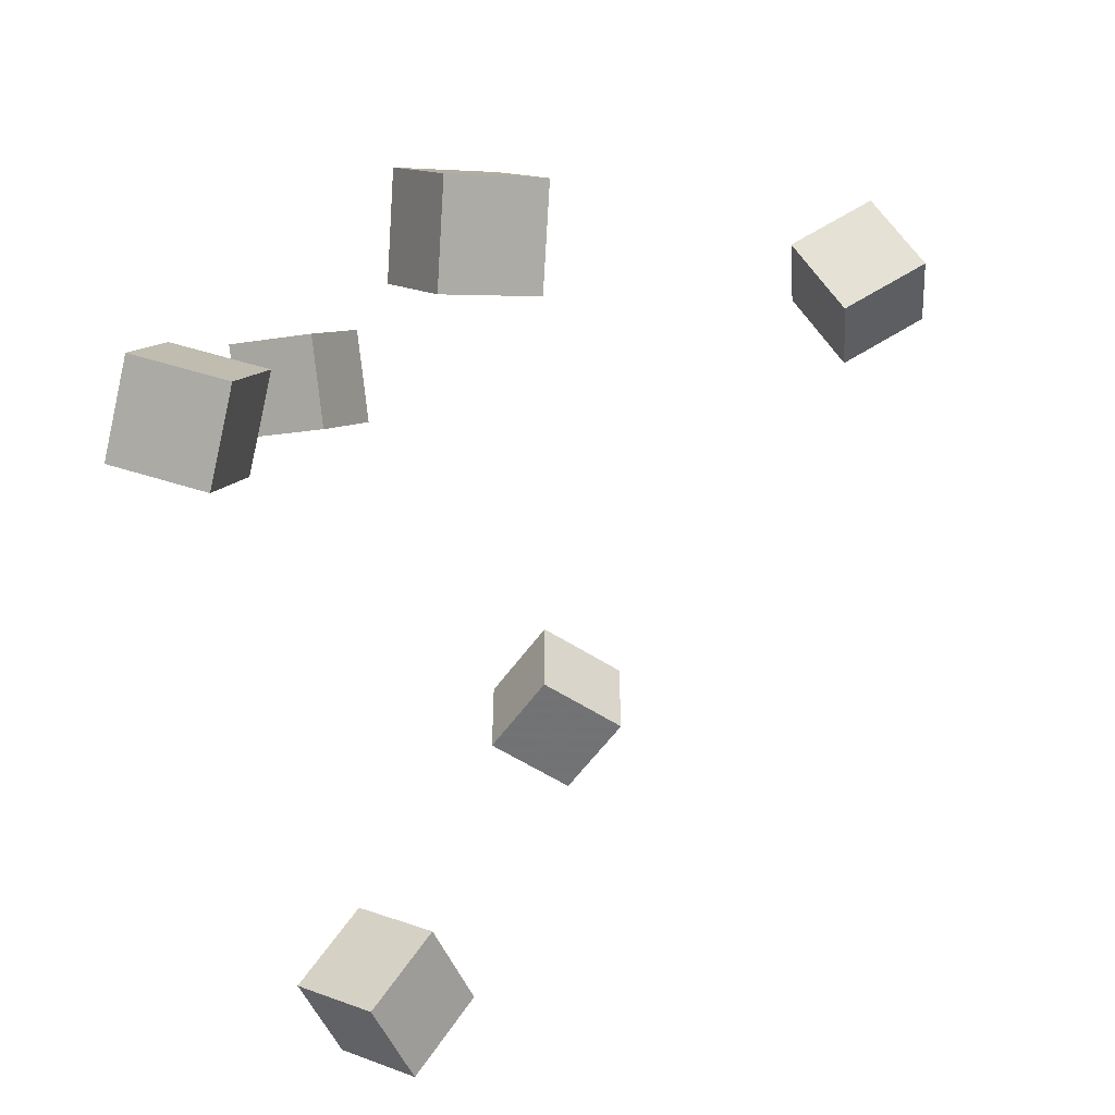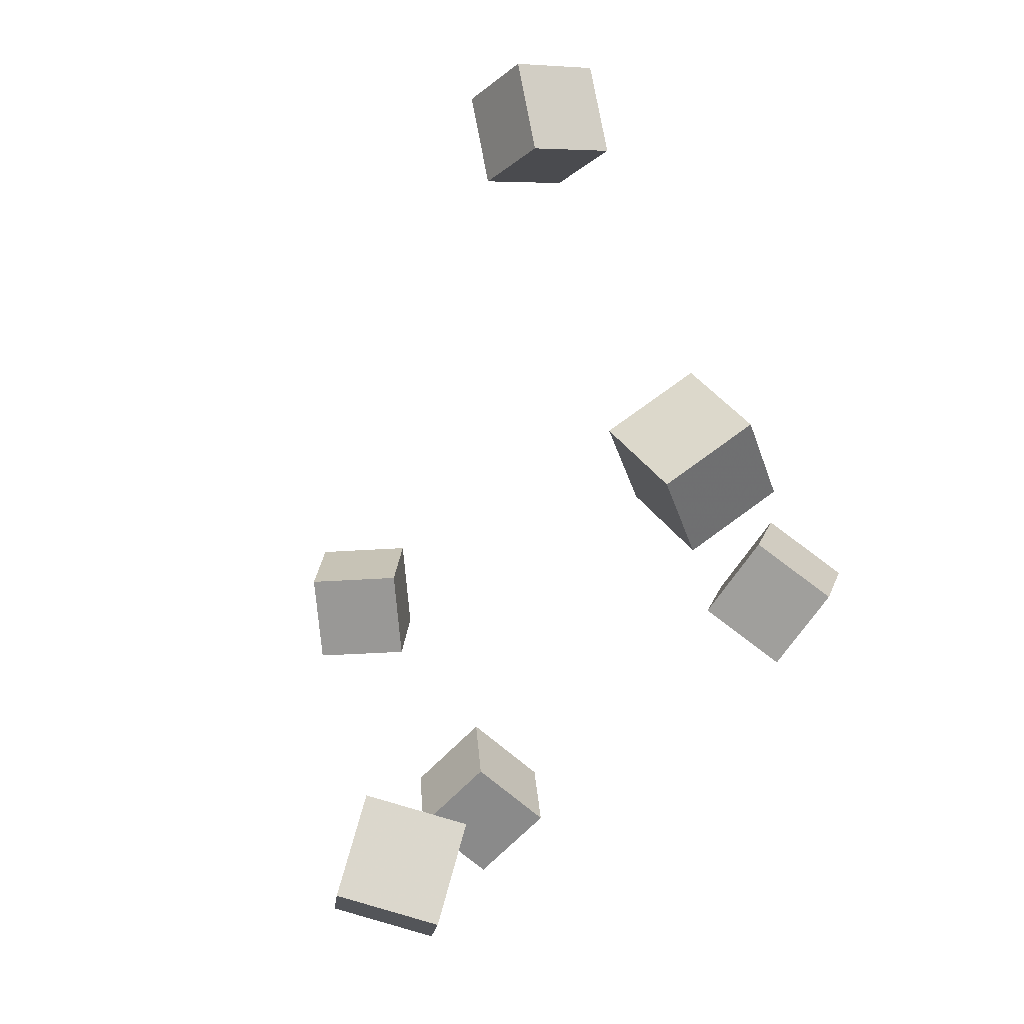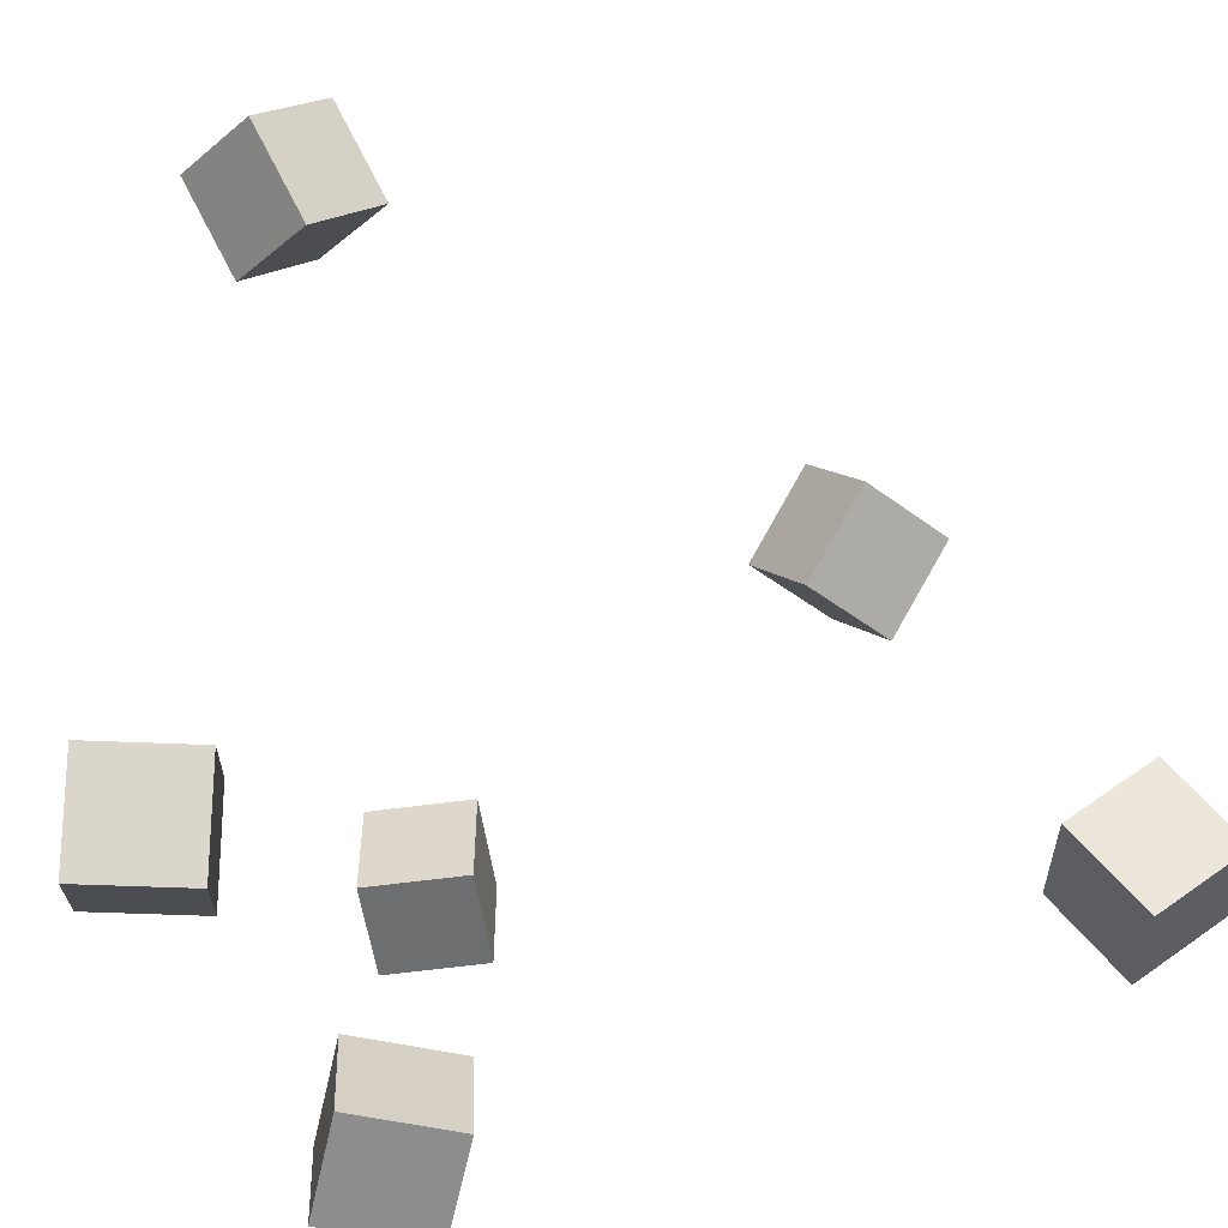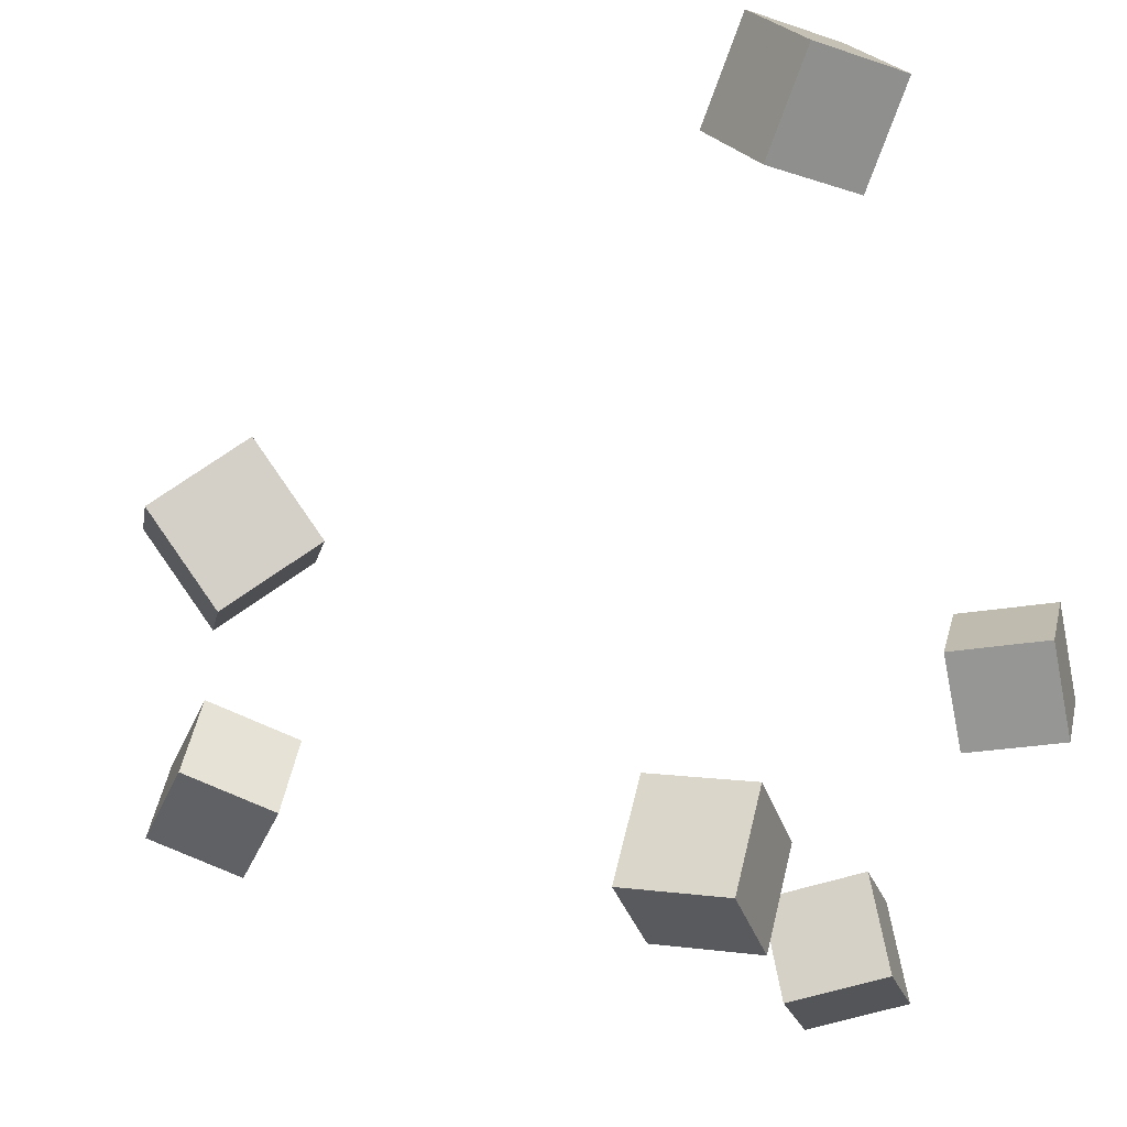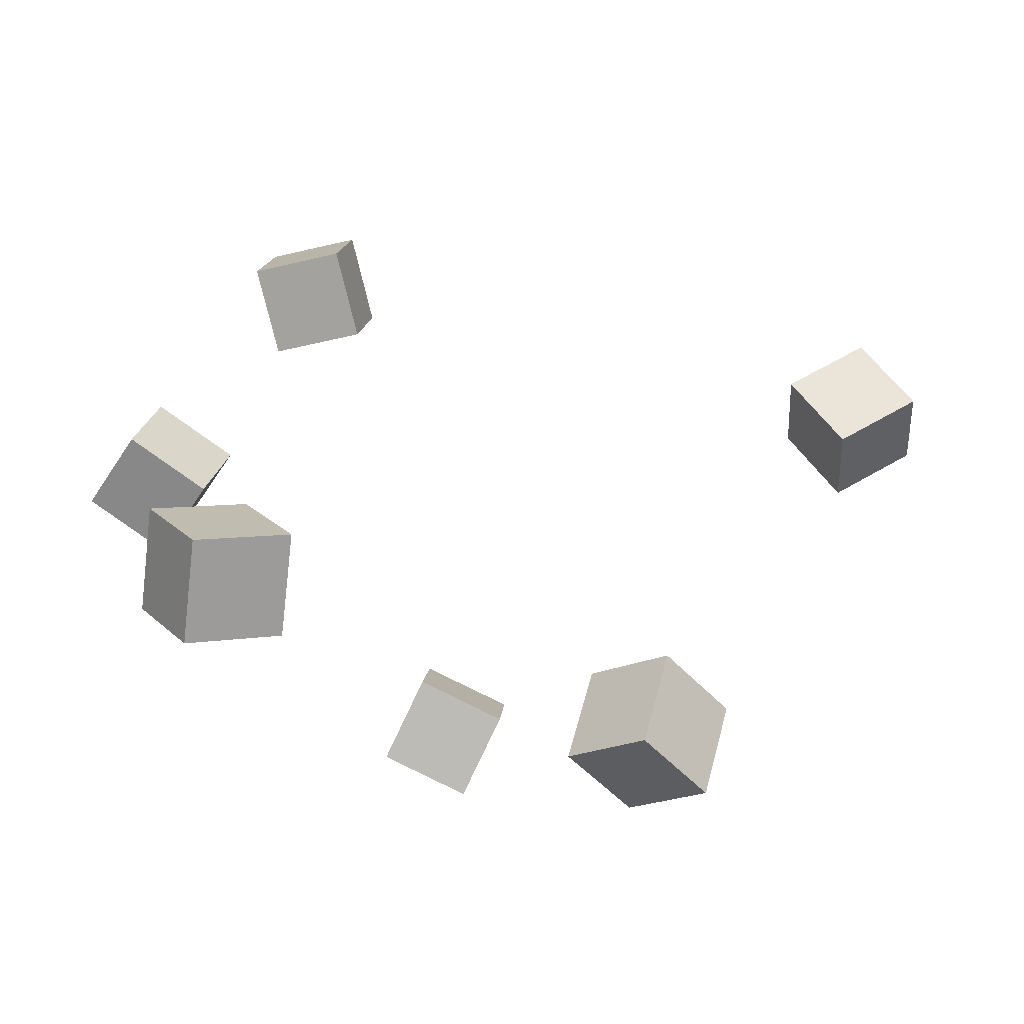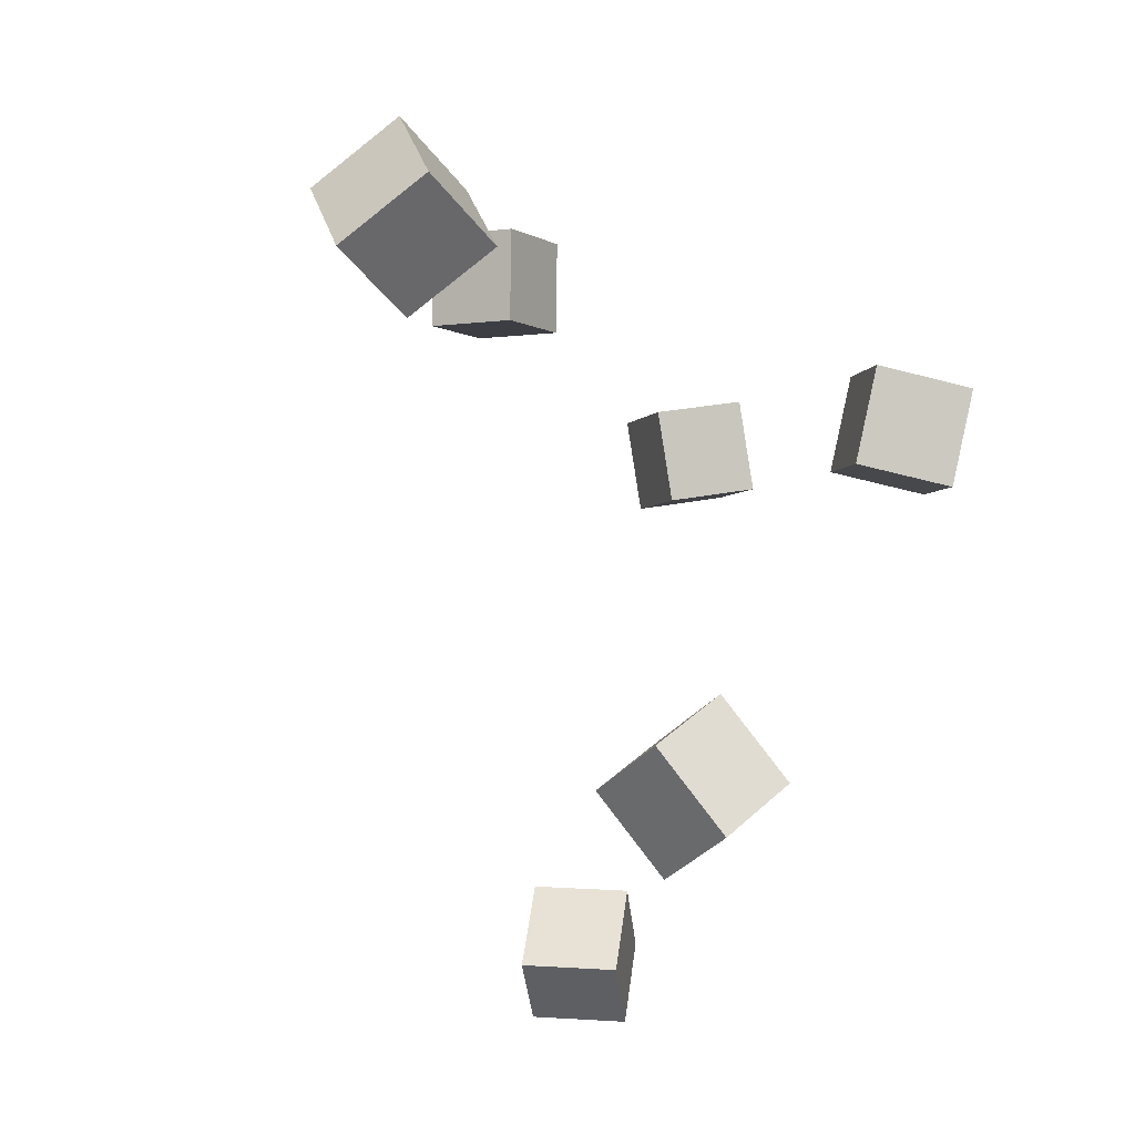
<metadata>
{"format":"obj","ext":"obj","renderer":"f3d","projection":"perspective","resolution":1024,"background":"white","views":[{"elev":16.8,"azim":95.3,"up":"+Z"},{"elev":-75.8,"azim":-142.2,"up":"+Z"},{"elev":17.6,"azim":81.1,"up":"+Y"},{"elev":-14.7,"azim":-81.1,"up":"+Y"},{"elev":-71.1,"azim":137.2,"up":"+Z"},{"elev":-11.2,"azim":-117.0,"up":"+Z"}]}
</metadata>
<code>
v 0.1003 -0.03616 -0.1945
v 0.1359 0.0123 -0.191
v 0.07728 -0.01552 -0.2463
v 0.1128 0.03294 -0.2428
v 0.1431 -0.06537 -0.2253
v 0.1787 -0.0169 -0.2218
v 0.1201 -0.04473 -0.277
v 0.1556 0.003737 -0.2735
f 1.0 7.0 5.0
f 1.0 3.0 7.0
f 1.0 4.0 3.0
f 1.0 2.0 4.0
f 3.0 8.0 7.0
f 3.0 4.0 8.0
f 5.0 7.0 8.0
f 5.0 8.0 6.0
f 1.0 5.0 6.0
f 1.0 6.0 2.0
f 2.0 6.0 8.0
f 2.0 8.0 4.0
v -0.2367 0.2574 0.1353
v -0.1947 0.2558 0.1794
v -0.2001 0.2921 0.1017
v -0.1581 0.2905 0.1458
v -0.2123 0.2072 0.1102
v -0.1703 0.2056 0.1543
v -0.1756 0.2419 0.07654
v -0.1336 0.2403 0.1207
f 9.0 15.0 13.0
f 9.0 11.0 15.0
f 9.0 12.0 11.0
f 9.0 10.0 12.0
f 11.0 16.0 15.0
f 11.0 12.0 16.0
f 13.0 15.0 16.0
f 13.0 16.0 14.0
f 9.0 13.0 14.0
f 9.0 14.0 10.0
f 10.0 14.0 16.0
f 10.0 16.0 12.0
v 0.1089 0.04512 0.1777
v 0.1013 0.04805 0.238
v 0.1593 0.07866 0.1823
v 0.1518 0.08158 0.2426
v 0.1419 -0.005435 0.1842
v 0.1343 -0.002509 0.2445
v 0.1923 0.0281 0.1889
v 0.1848 0.03103 0.2492
f 17.0 23.0 21.0
f 17.0 19.0 23.0
f 17.0 20.0 19.0
f 17.0 18.0 20.0
f 19.0 24.0 23.0
f 19.0 20.0 24.0
f 21.0 23.0 24.0
f 21.0 24.0 22.0
f 17.0 21.0 22.0
f 17.0 22.0 18.0
f 18.0 22.0 24.0
f 18.0 24.0 20.0
v -0.1759 0.01151 -0.1558
v -0.1639 0.04755 -0.1074
v -0.1909 0.06084 -0.1888
v -0.179 0.09687 -0.1405
v -0.1177 0.01694 -0.1742
v -0.1057 0.05297 -0.1259
v -0.1327 0.06626 -0.2072
v -0.1208 0.1023 -0.1589
f 25.0 31.0 29.0
f 25.0 27.0 31.0
f 25.0 28.0 27.0
f 25.0 26.0 28.0
f 27.0 32.0 31.0
f 27.0 28.0 32.0
f 29.0 31.0 32.0
f 29.0 32.0 30.0
f 25.0 29.0 30.0
f 25.0 30.0 26.0
f 26.0 30.0 32.0
f 26.0 32.0 28.0
v 0.1175 -0.145 0.08496
v 0.1126 -0.132 0.1442
v 0.1271 -0.08638 0.0729
v 0.1222 -0.07339 0.1322
v 0.1771 -0.1533 0.0917
v 0.1723 -0.1404 0.151
v 0.1867 -0.09473 0.07964
v 0.1818 -0.08175 0.1389
f 33.0 39.0 37.0
f 33.0 35.0 39.0
f 33.0 36.0 35.0
f 33.0 34.0 36.0
f 35.0 40.0 39.0
f 35.0 36.0 40.0
f 37.0 39.0 40.0
f 37.0 40.0 38.0
f 33.0 37.0 38.0
f 33.0 38.0 34.0
f 34.0 38.0 40.0
f 34.0 40.0 36.0
v -0.1507 -0.1201 0.02887
v -0.1626 -0.1285 0.0871
v -0.1337 -0.06375 0.04044
v -0.1456 -0.07211 0.09867
v -0.09369 -0.1391 0.03783
v -0.1056 -0.1475 0.09606
v -0.07671 -0.08276 0.0494
v -0.08865 -0.09111 0.1076
f 41.0 47.0 45.0
f 41.0 43.0 47.0
f 41.0 44.0 43.0
f 41.0 42.0 44.0
f 43.0 48.0 47.0
f 43.0 44.0 48.0
f 45.0 47.0 48.0
f 45.0 48.0 46.0
f 41.0 45.0 46.0
f 41.0 46.0 42.0
f 42.0 46.0 48.0
f 42.0 48.0 44.0

</code>
